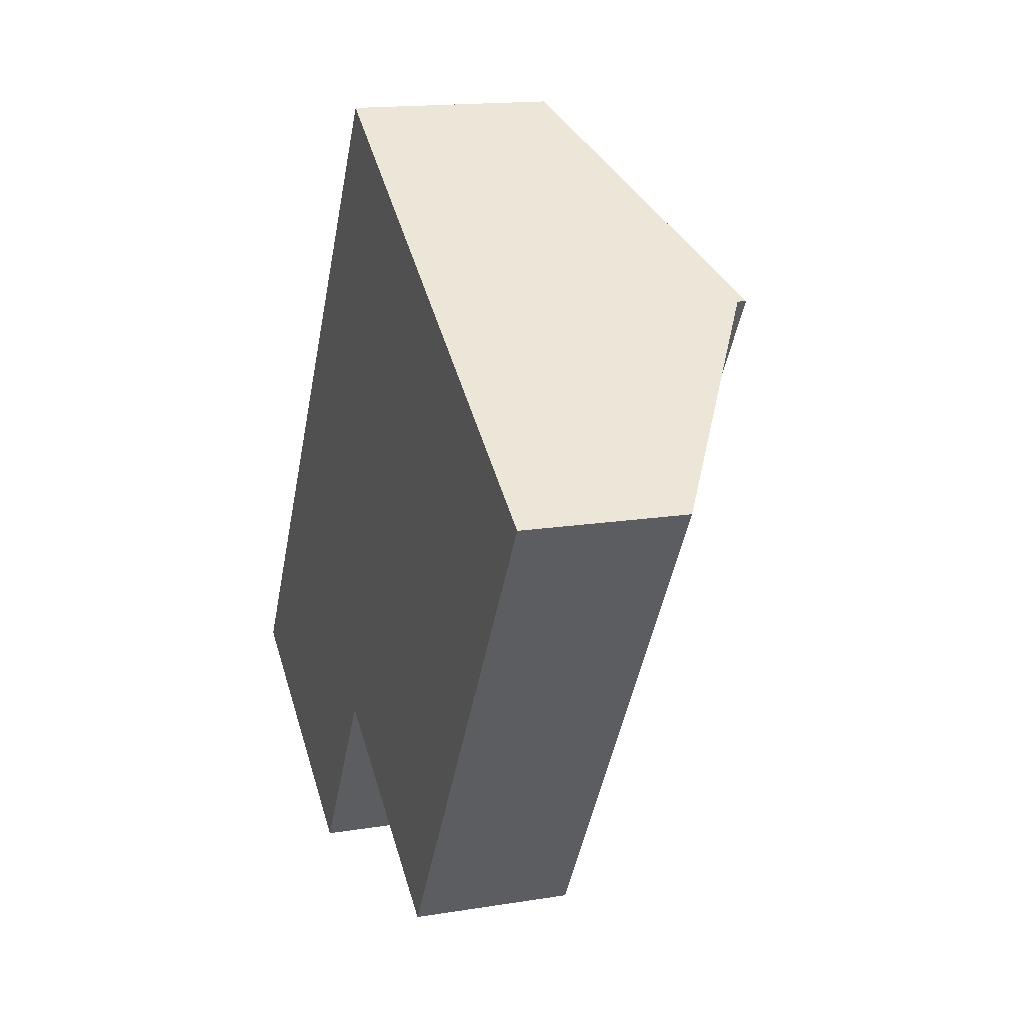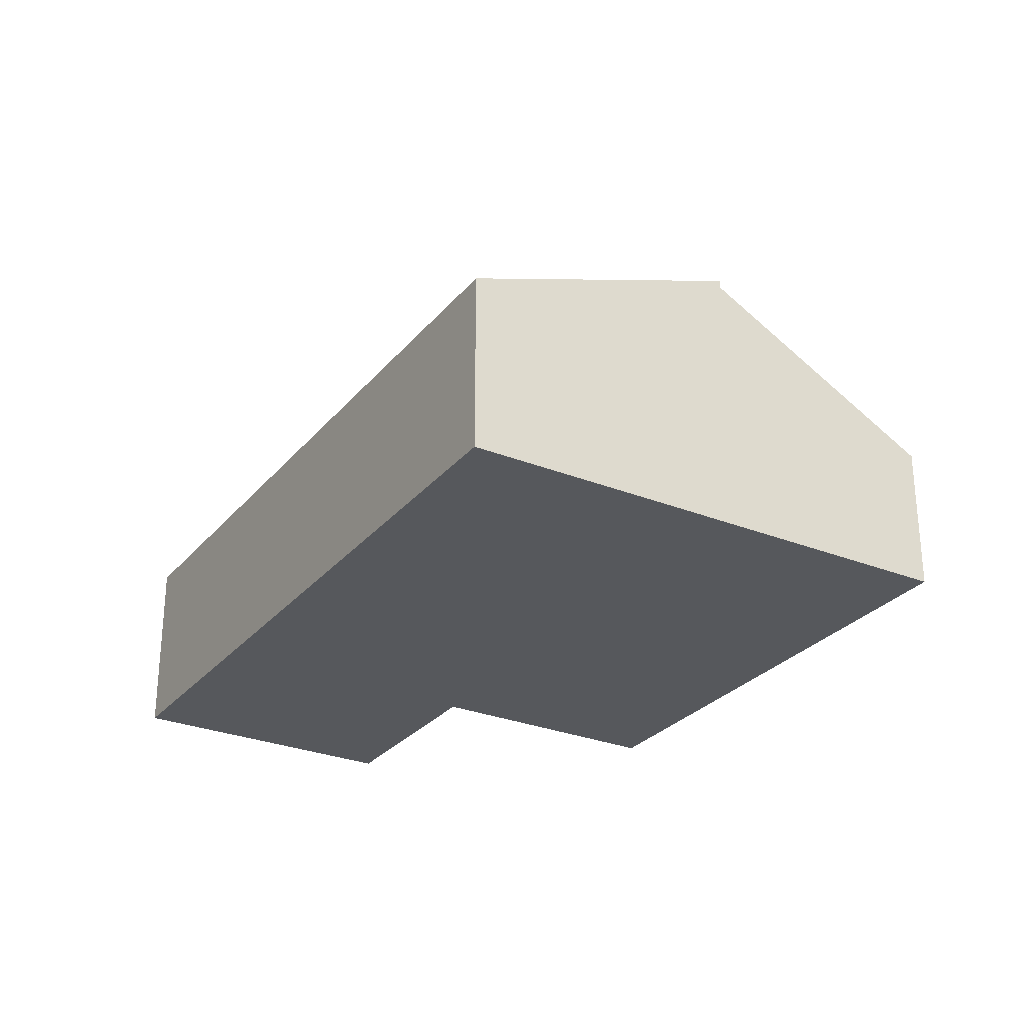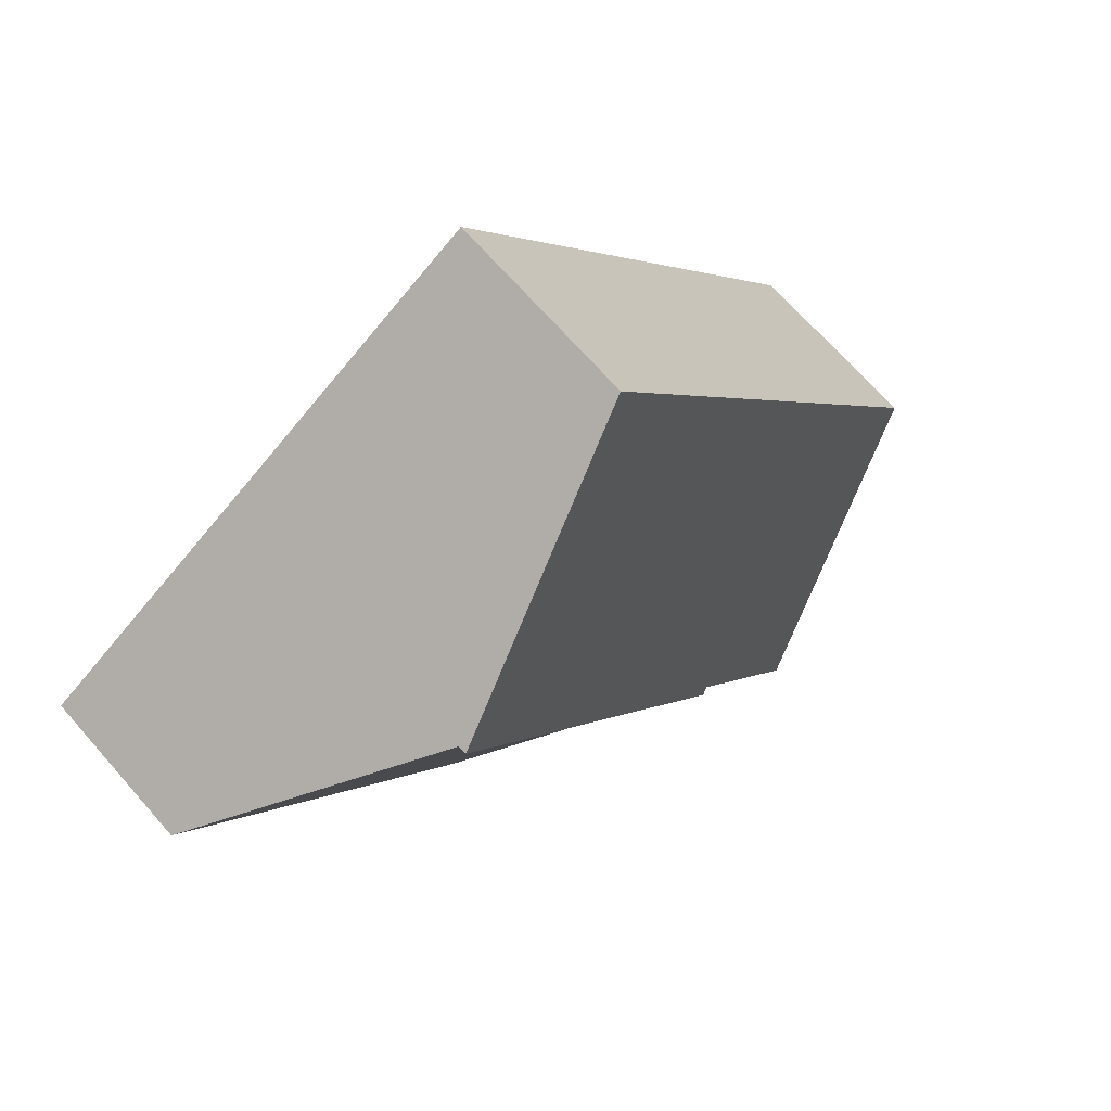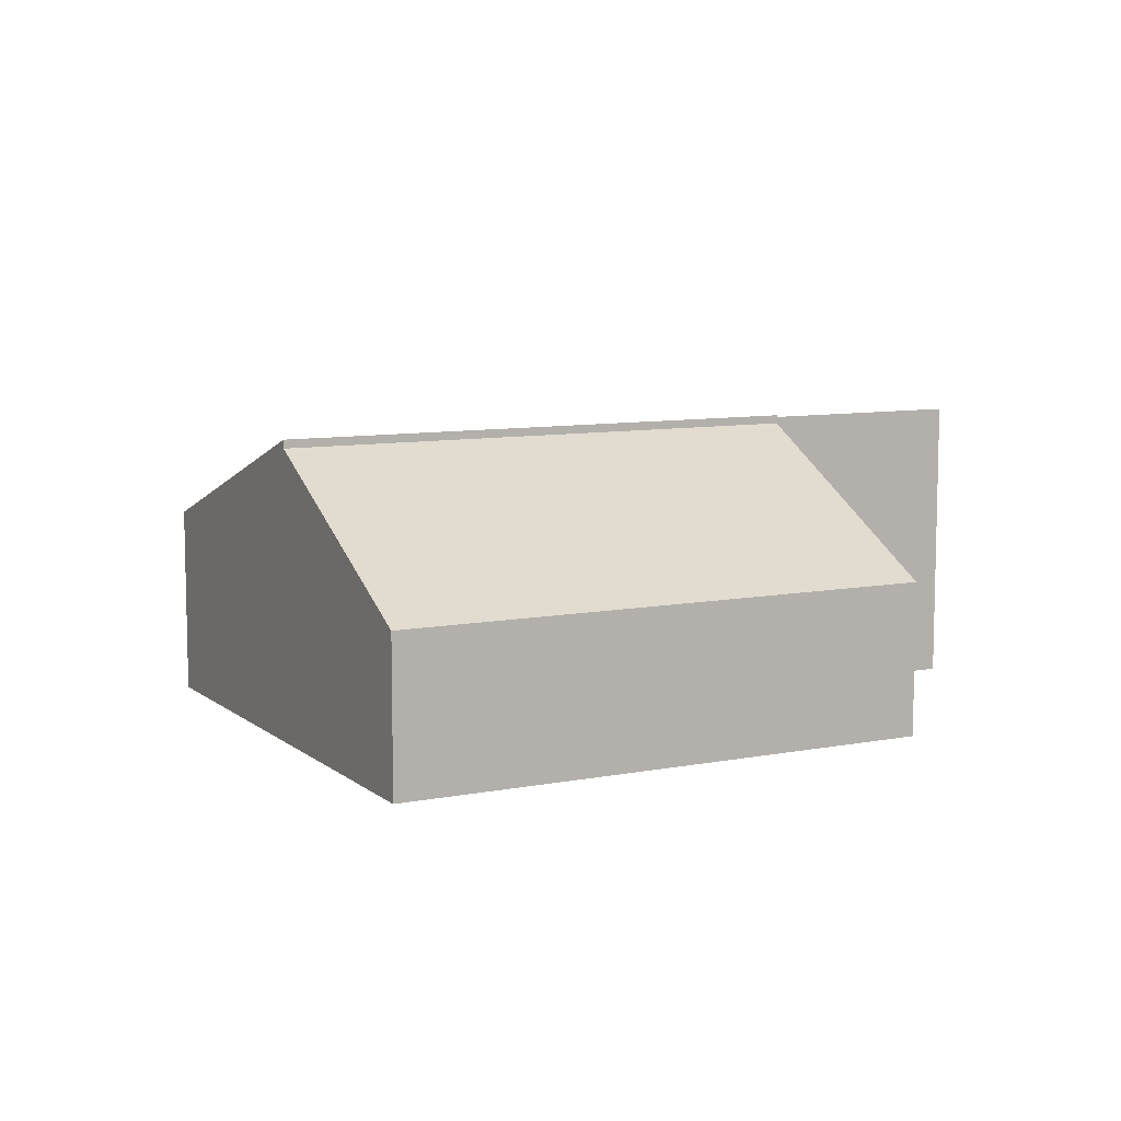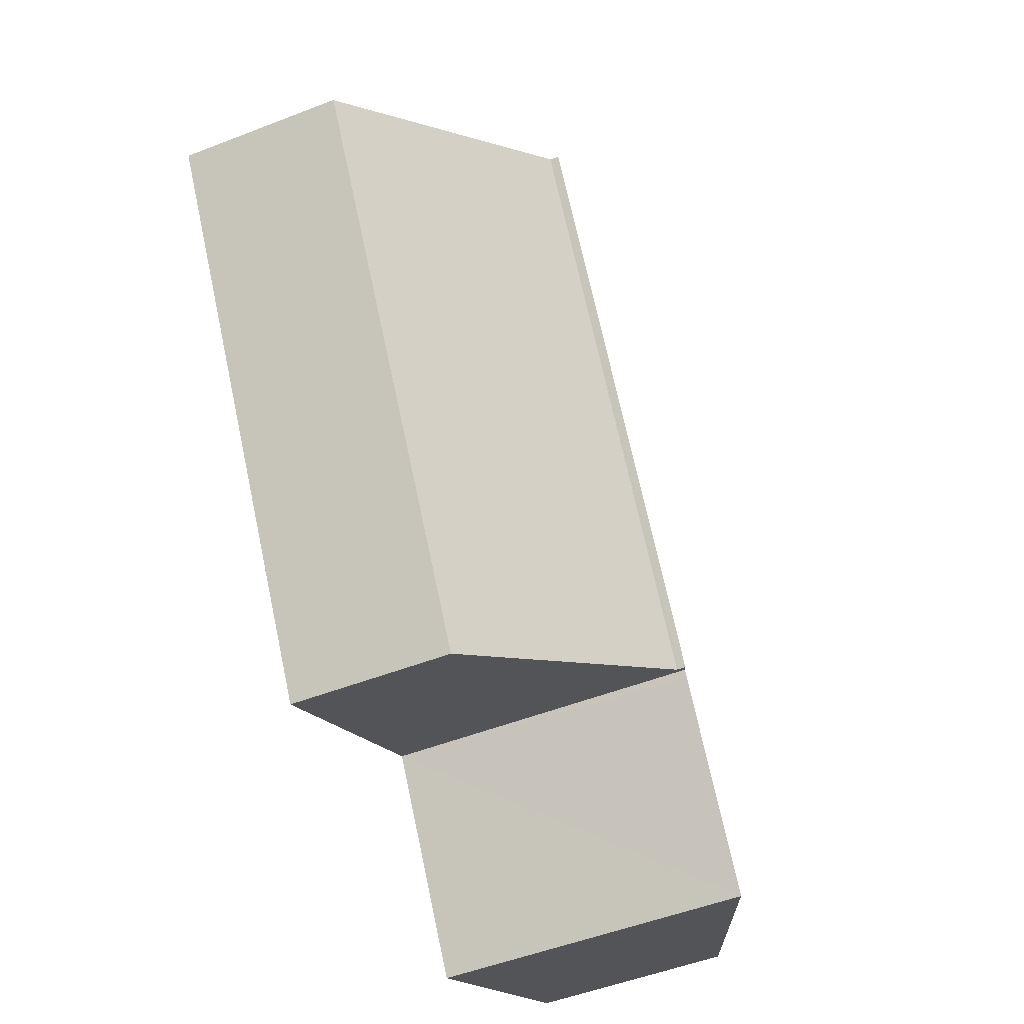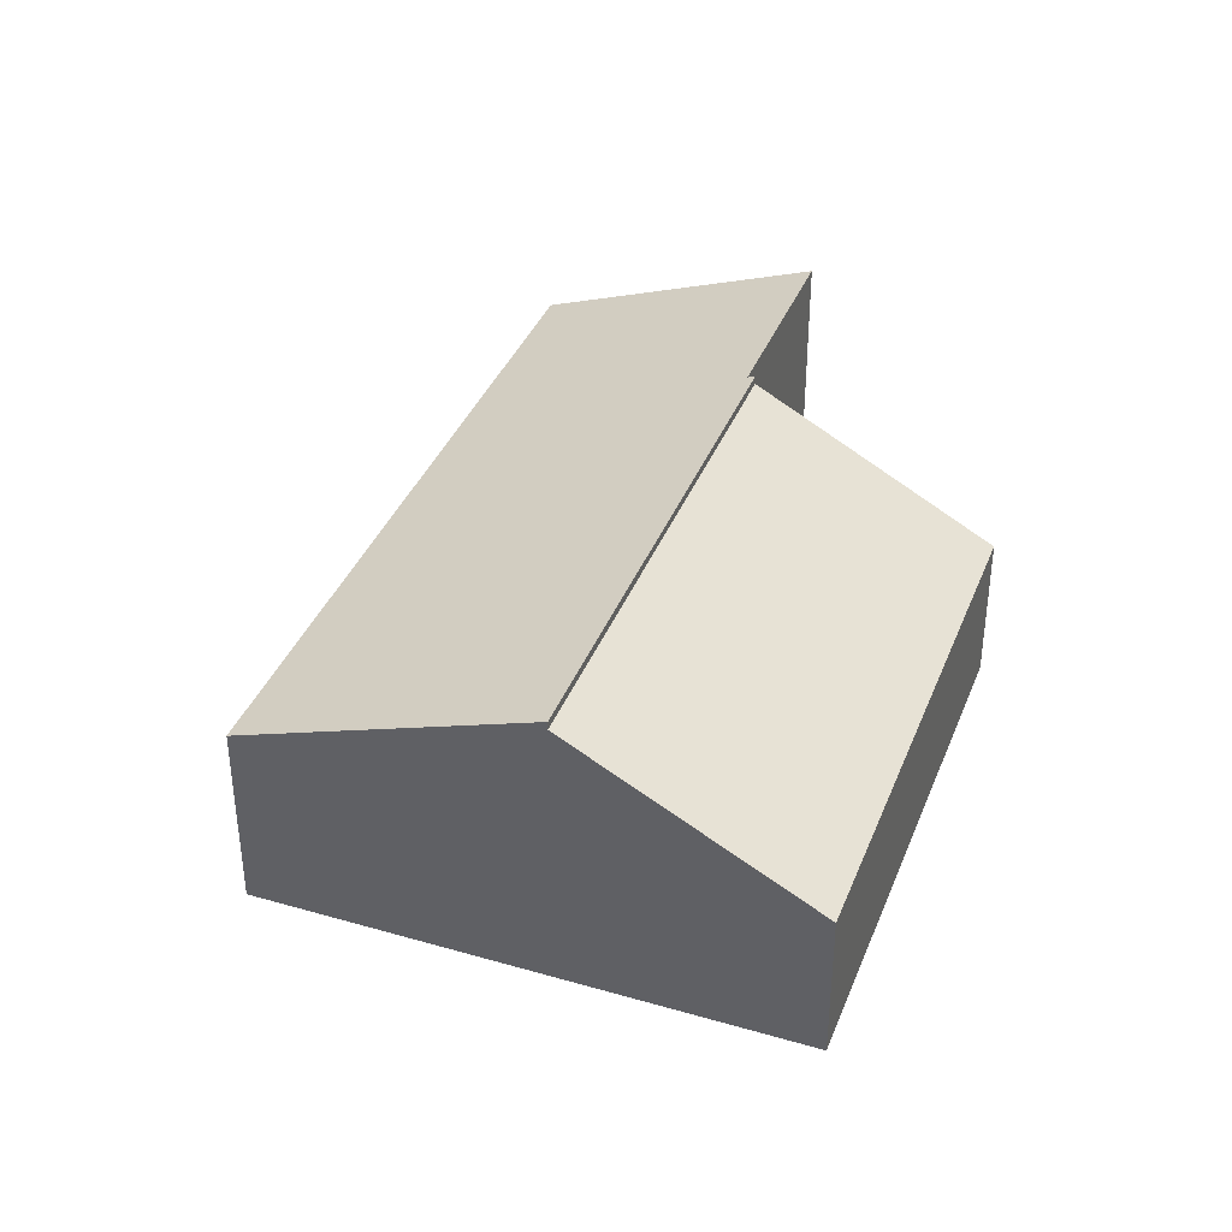
<metadata>
{"format":"obj","ext":"obj","renderer":"f3d","projection":"perspective","resolution":1024,"background":"white","views":[{"elev":15.5,"azim":70.9,"up":"+Z"},{"elev":-28.2,"azim":0.8,"up":"+Y"},{"elev":69.8,"azim":138.6,"up":"+Z"},{"elev":8.8,"azim":94.3,"up":"+Y"},{"elev":-50.7,"azim":113.1,"up":"+Z"},{"elev":37.9,"azim":52.2,"up":"+Y"}]}
</metadata>
<code>
v  3.143 3.691 -1.964
v  4.607 3.691 0.378
v  4.554 3.691 0.293
v  0 2.409 1.475e-16
v  1.411 2.409 2.257
v  4.692 3.726 0.325
v  5.169 2.409 8.272
v  8.398 3.726 6.254
v  5.169 -5.065e-16 8.272
v  1.411 -1.382e-16 2.257
v  0 0 0
v  8.398 -3.829e-16 6.254
v  4.692 -1.99e-17 0.325
v  4.607 -2.315e-17 0.378
v  3.143 1.203e-16 -1.964
v  4.554 -1.794e-17 0.293
v  4.692 3.619 0.325
v  11.08 1.932 4.576
v  7.378 1.932 -1.354
v  8.398 3.619 6.254
v  11.08 -2.802e-16 4.576
v  7.378 8.291e-17 -1.354
g defaultobject
f 1 2 3
f 4 5 1
f 6 7 8
f 7 6 2
f 7 2 1
f 7 1 5
f 5 9 7
f 9 5 10
f 10 5 4
f 10 4 11
f 7 12 8
f 12 7 9
f 12 6 8
f 6 12 13
f 14 3 2
f 3 14 1
f 1 14 15
f 15 14 16
f 13 2 6
f 2 13 14
f 15 4 1
f 4 15 11
f 15 10 11
f 16 14 15
f 10 12 9
f 12 10 14
f 14 10 15
f 12 14 13
f 17 18 19
f 18 17 20
f 13 20 17
f 20 13 12
f 12 18 20
f 18 12 21
f 21 19 18
f 19 21 22
f 19 13 17
f 13 19 22
f 13 21 12
f 21 13 22

</code>
